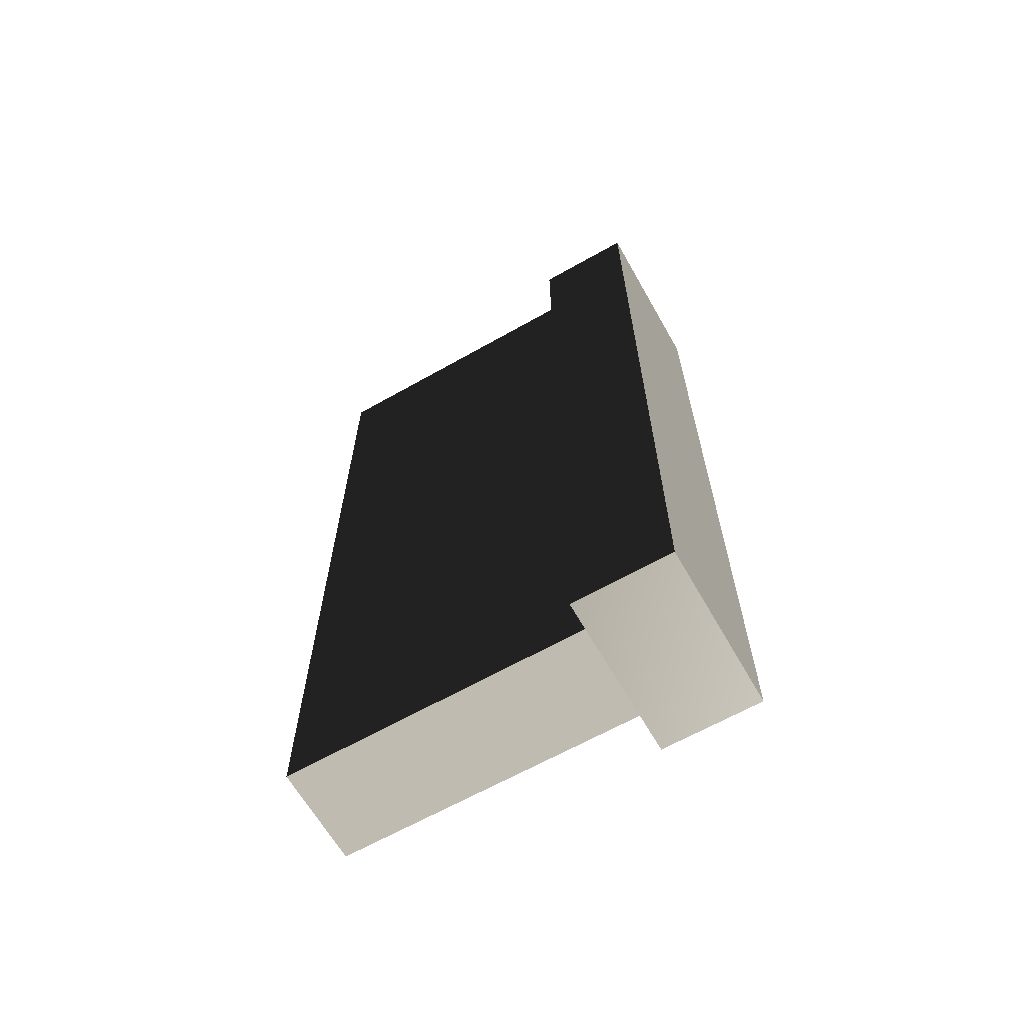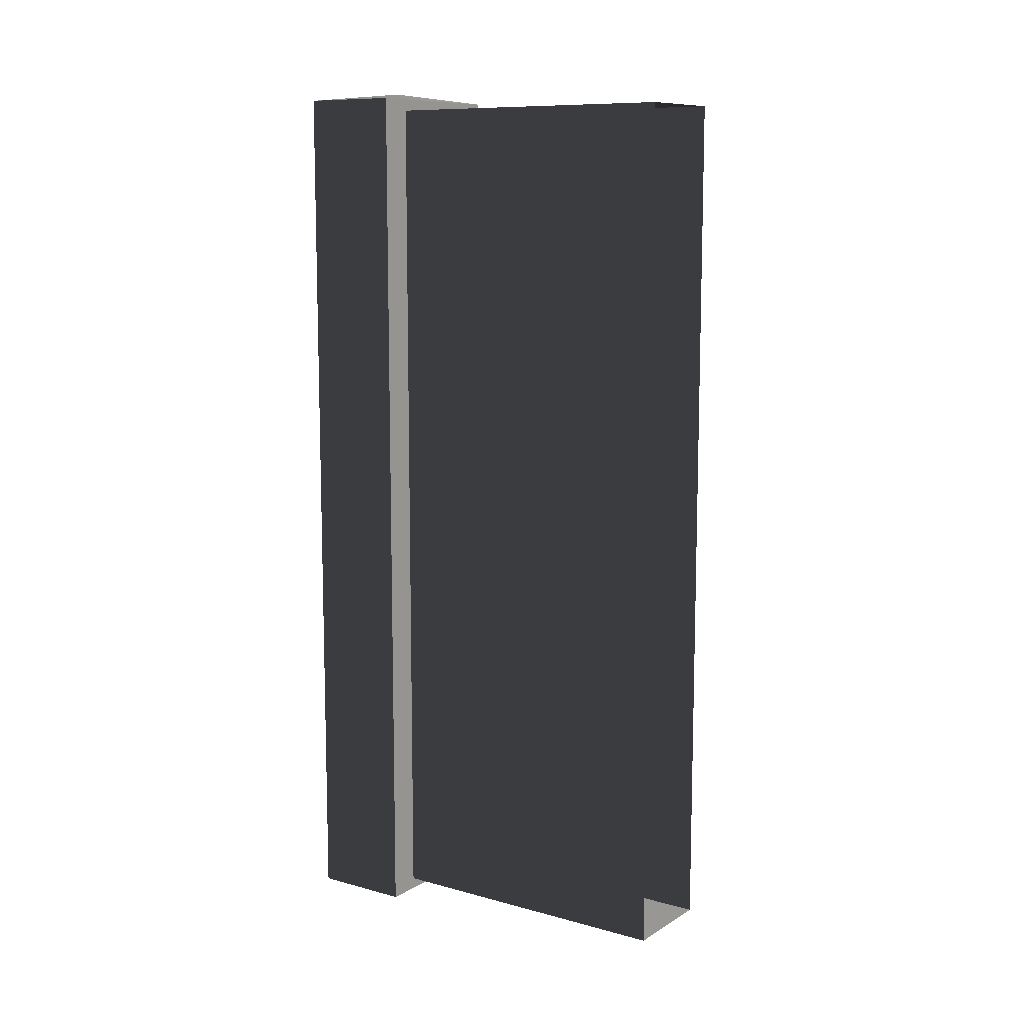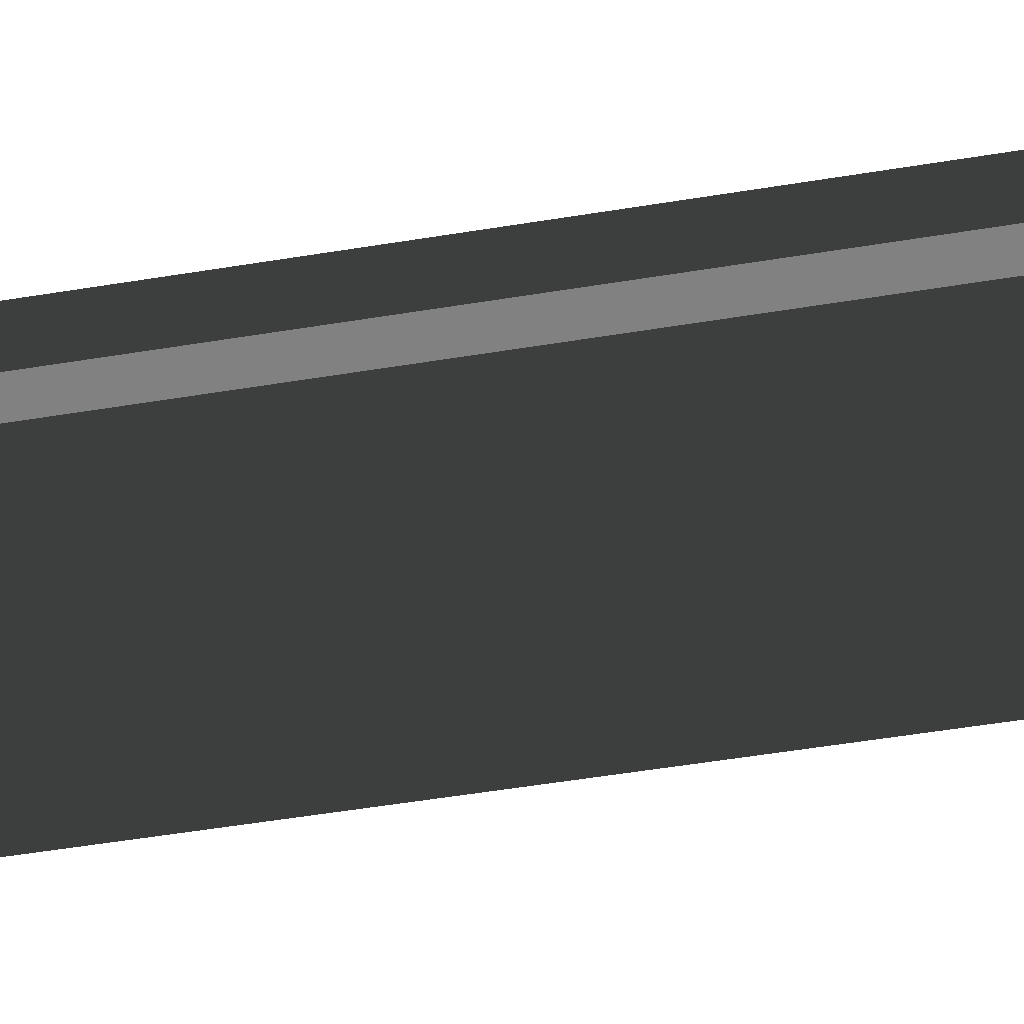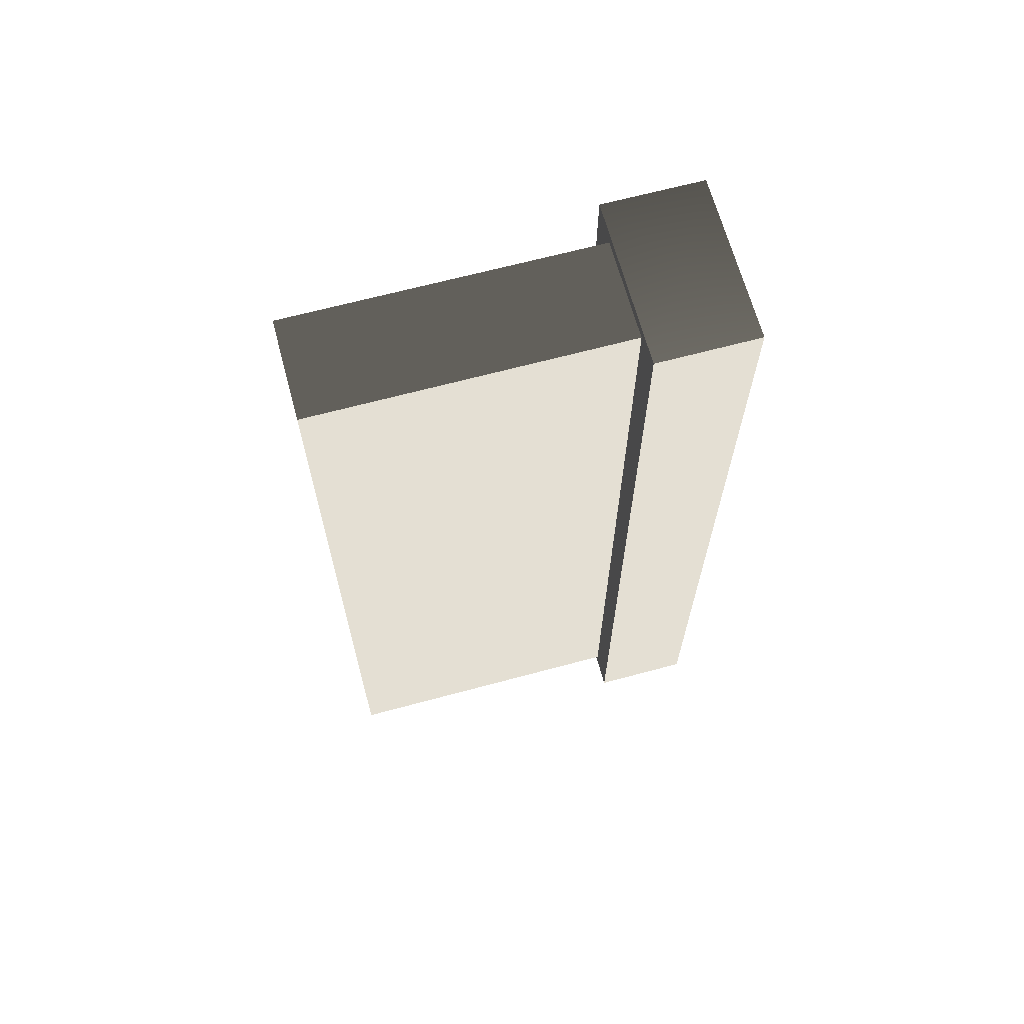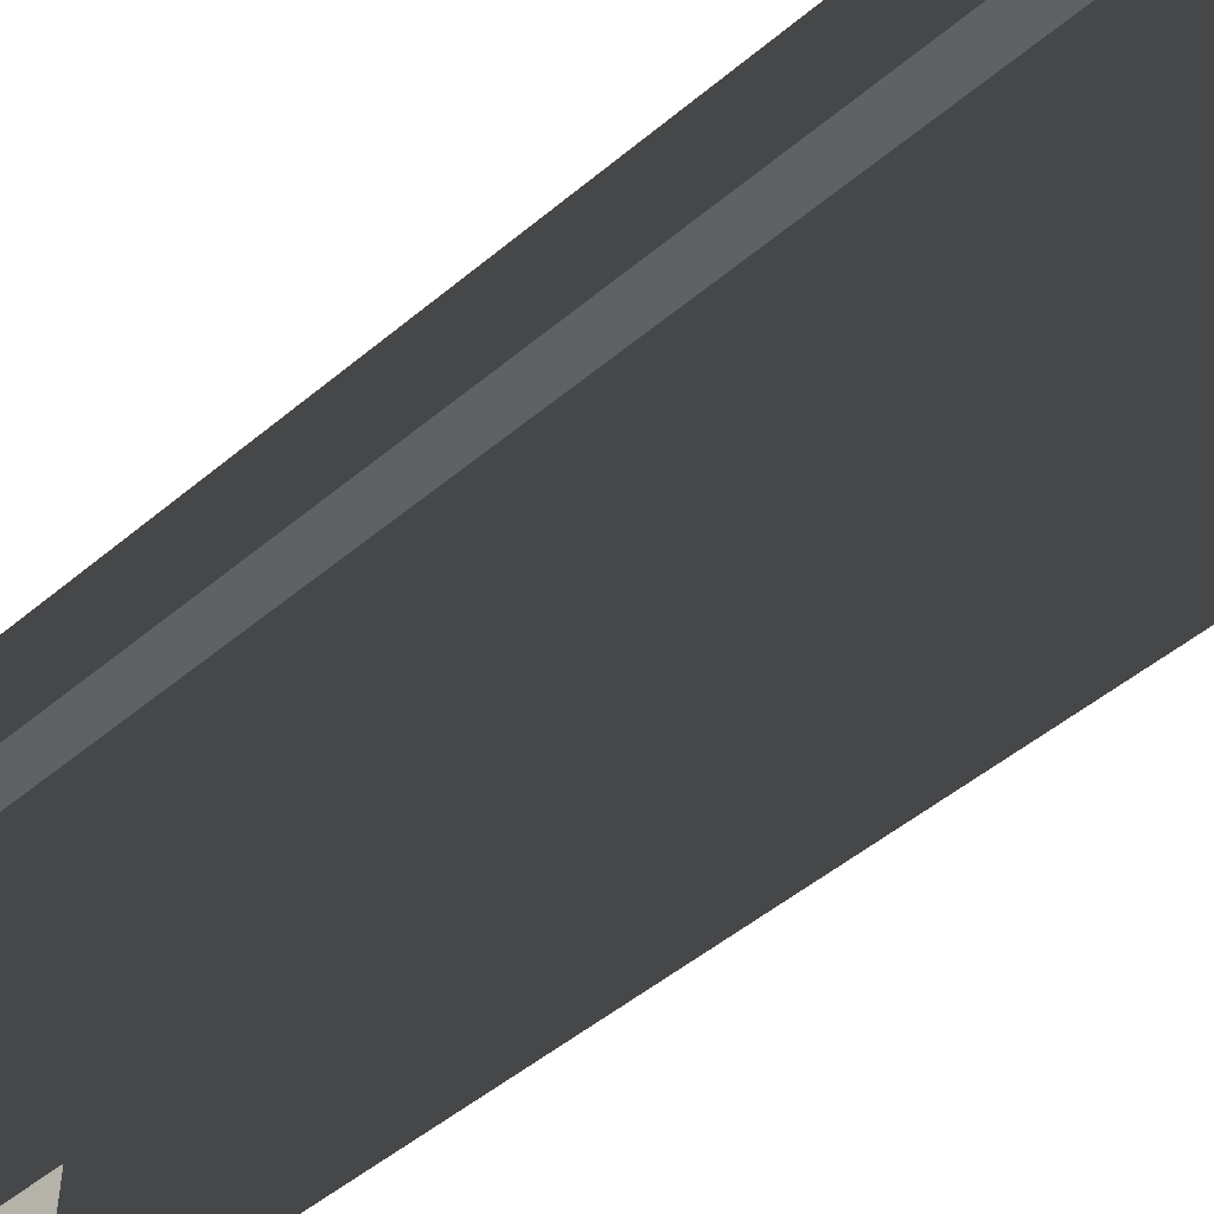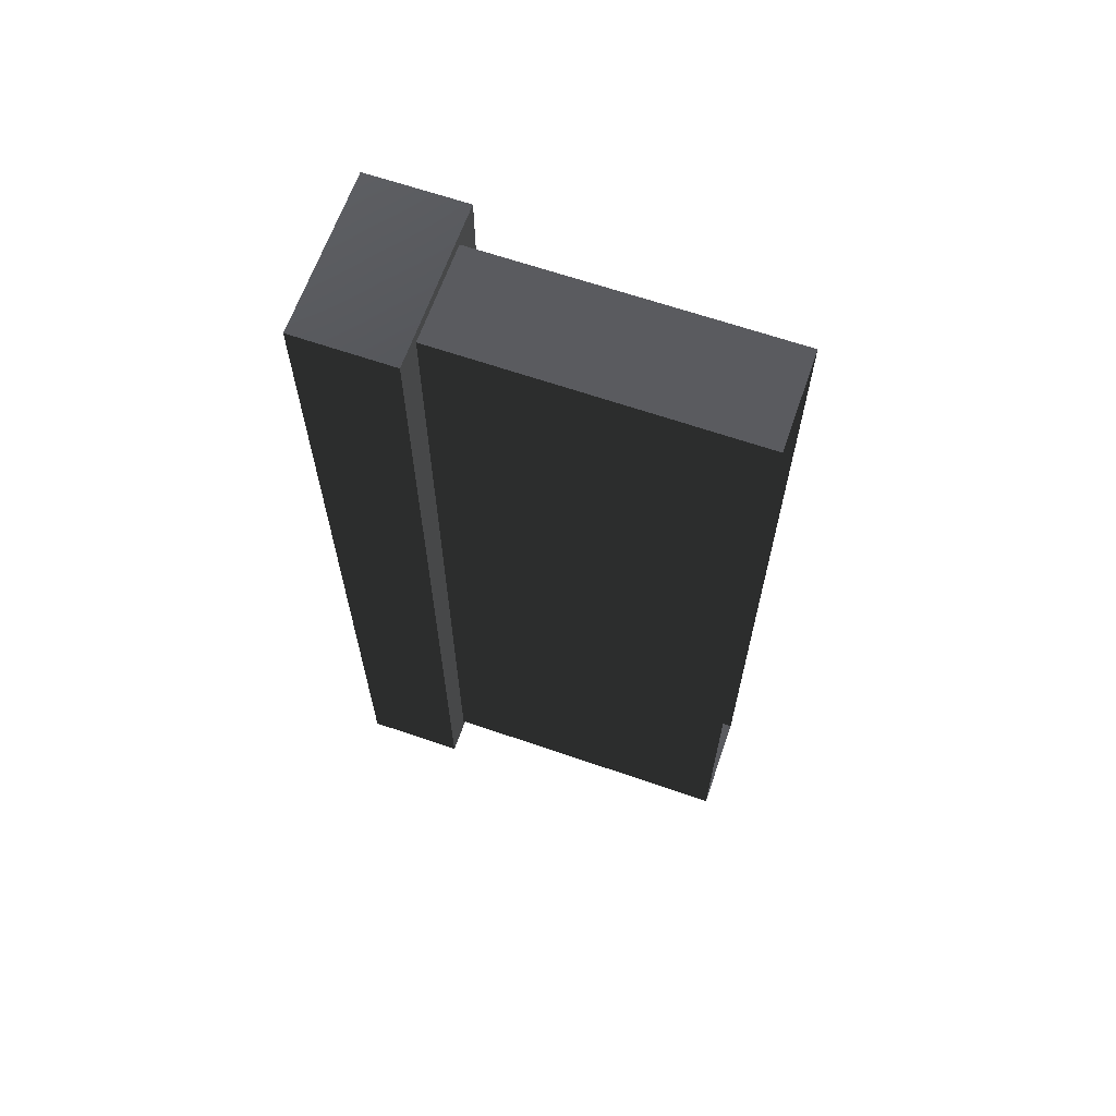
<metadata>
{"format":"obj","ext":"obj","renderer":"f3d","projection":"perspective","resolution":1024,"background":"white","views":[{"elev":-64.7,"azim":119.7,"up":"+Z"},{"elev":10.1,"azim":-55.4,"up":"+Z"},{"elev":-60.5,"azim":-80.8,"up":"+Y"},{"elev":66.6,"azim":74.9,"up":"+Z"},{"elev":-49.4,"azim":132.9,"up":"+Y"},{"elev":64.6,"azim":-70.8,"up":"+Z"}]}
</metadata>
<code>
v -0.4016 1.938 2.138
v -0.4016 1.938 -2.138
v 0.4016 1.938 -2.138
v 0.4016 1.938 2.138
v 0.4016 1.456 -2.138
v -0.4016 1.456 -2.138
v -0.4016 1.456 2.138
v 0.4016 1.456 2.138
v 0.4016 1.938 2.138
v 0.4016 1.938 -2.138
v 0.4016 1.456 -2.138
v 0.4016 1.456 2.138
v -0.4016 1.456 -2.138
v -0.4016 1.938 -2.138
v -0.4016 1.938 2.138
v -0.4016 1.456 2.138
v -0.4016 1.456 2.138
v -1.683e-07 1.697 2.181
v 0.4016 1.456 2.138
v 0.4016 1.938 2.138
v -0.4016 1.938 2.138
v -0.4016 1.938 -2.138
v 1.683e-07 1.697 -2.181
v 0.4016 1.938 -2.138
v 0.4016 1.456 -2.138
v -0.4016 1.456 -2.138
v 0.241 1.537 -2.081
v 0.241 -0.02269 -2.081
v 0.241 -0.02269 2.081
v 0.241 1.537 2.081
v 0.241 1.537 2.081
v 0.241 -0.02269 2.081
v -0.241 -0.02269 2.081
v -0.241 1.537 2.081
v -0.241 1.537 2.081
v -0.241 -0.02269 2.081
v -0.241 -0.02269 -2.081
v -0.241 1.537 -2.081
v -0.241 1.537 -2.081
v -0.241 -0.02269 -2.081
v 0.241 -0.02269 -2.081
v 0.241 1.537 -2.081
g Brickwall1A_(1)_1598_60
f 1 3 2
f 1 4 3
f 5 7 6
f 5 8 7
f 9 11 10
f 9 12 11
f 13 15 14
f 13 16 15
f 17 19 18
f 19 20 18
f 20 21 18
f 21 17 18
f 22 24 23
f 24 25 23
f 25 26 23
f 26 22 23
f 27 29 28
f 27 30 29
f 31 33 32
f 31 34 33
f 35 37 36
f 35 38 37
f 39 41 40
f 39 42 41

</code>
